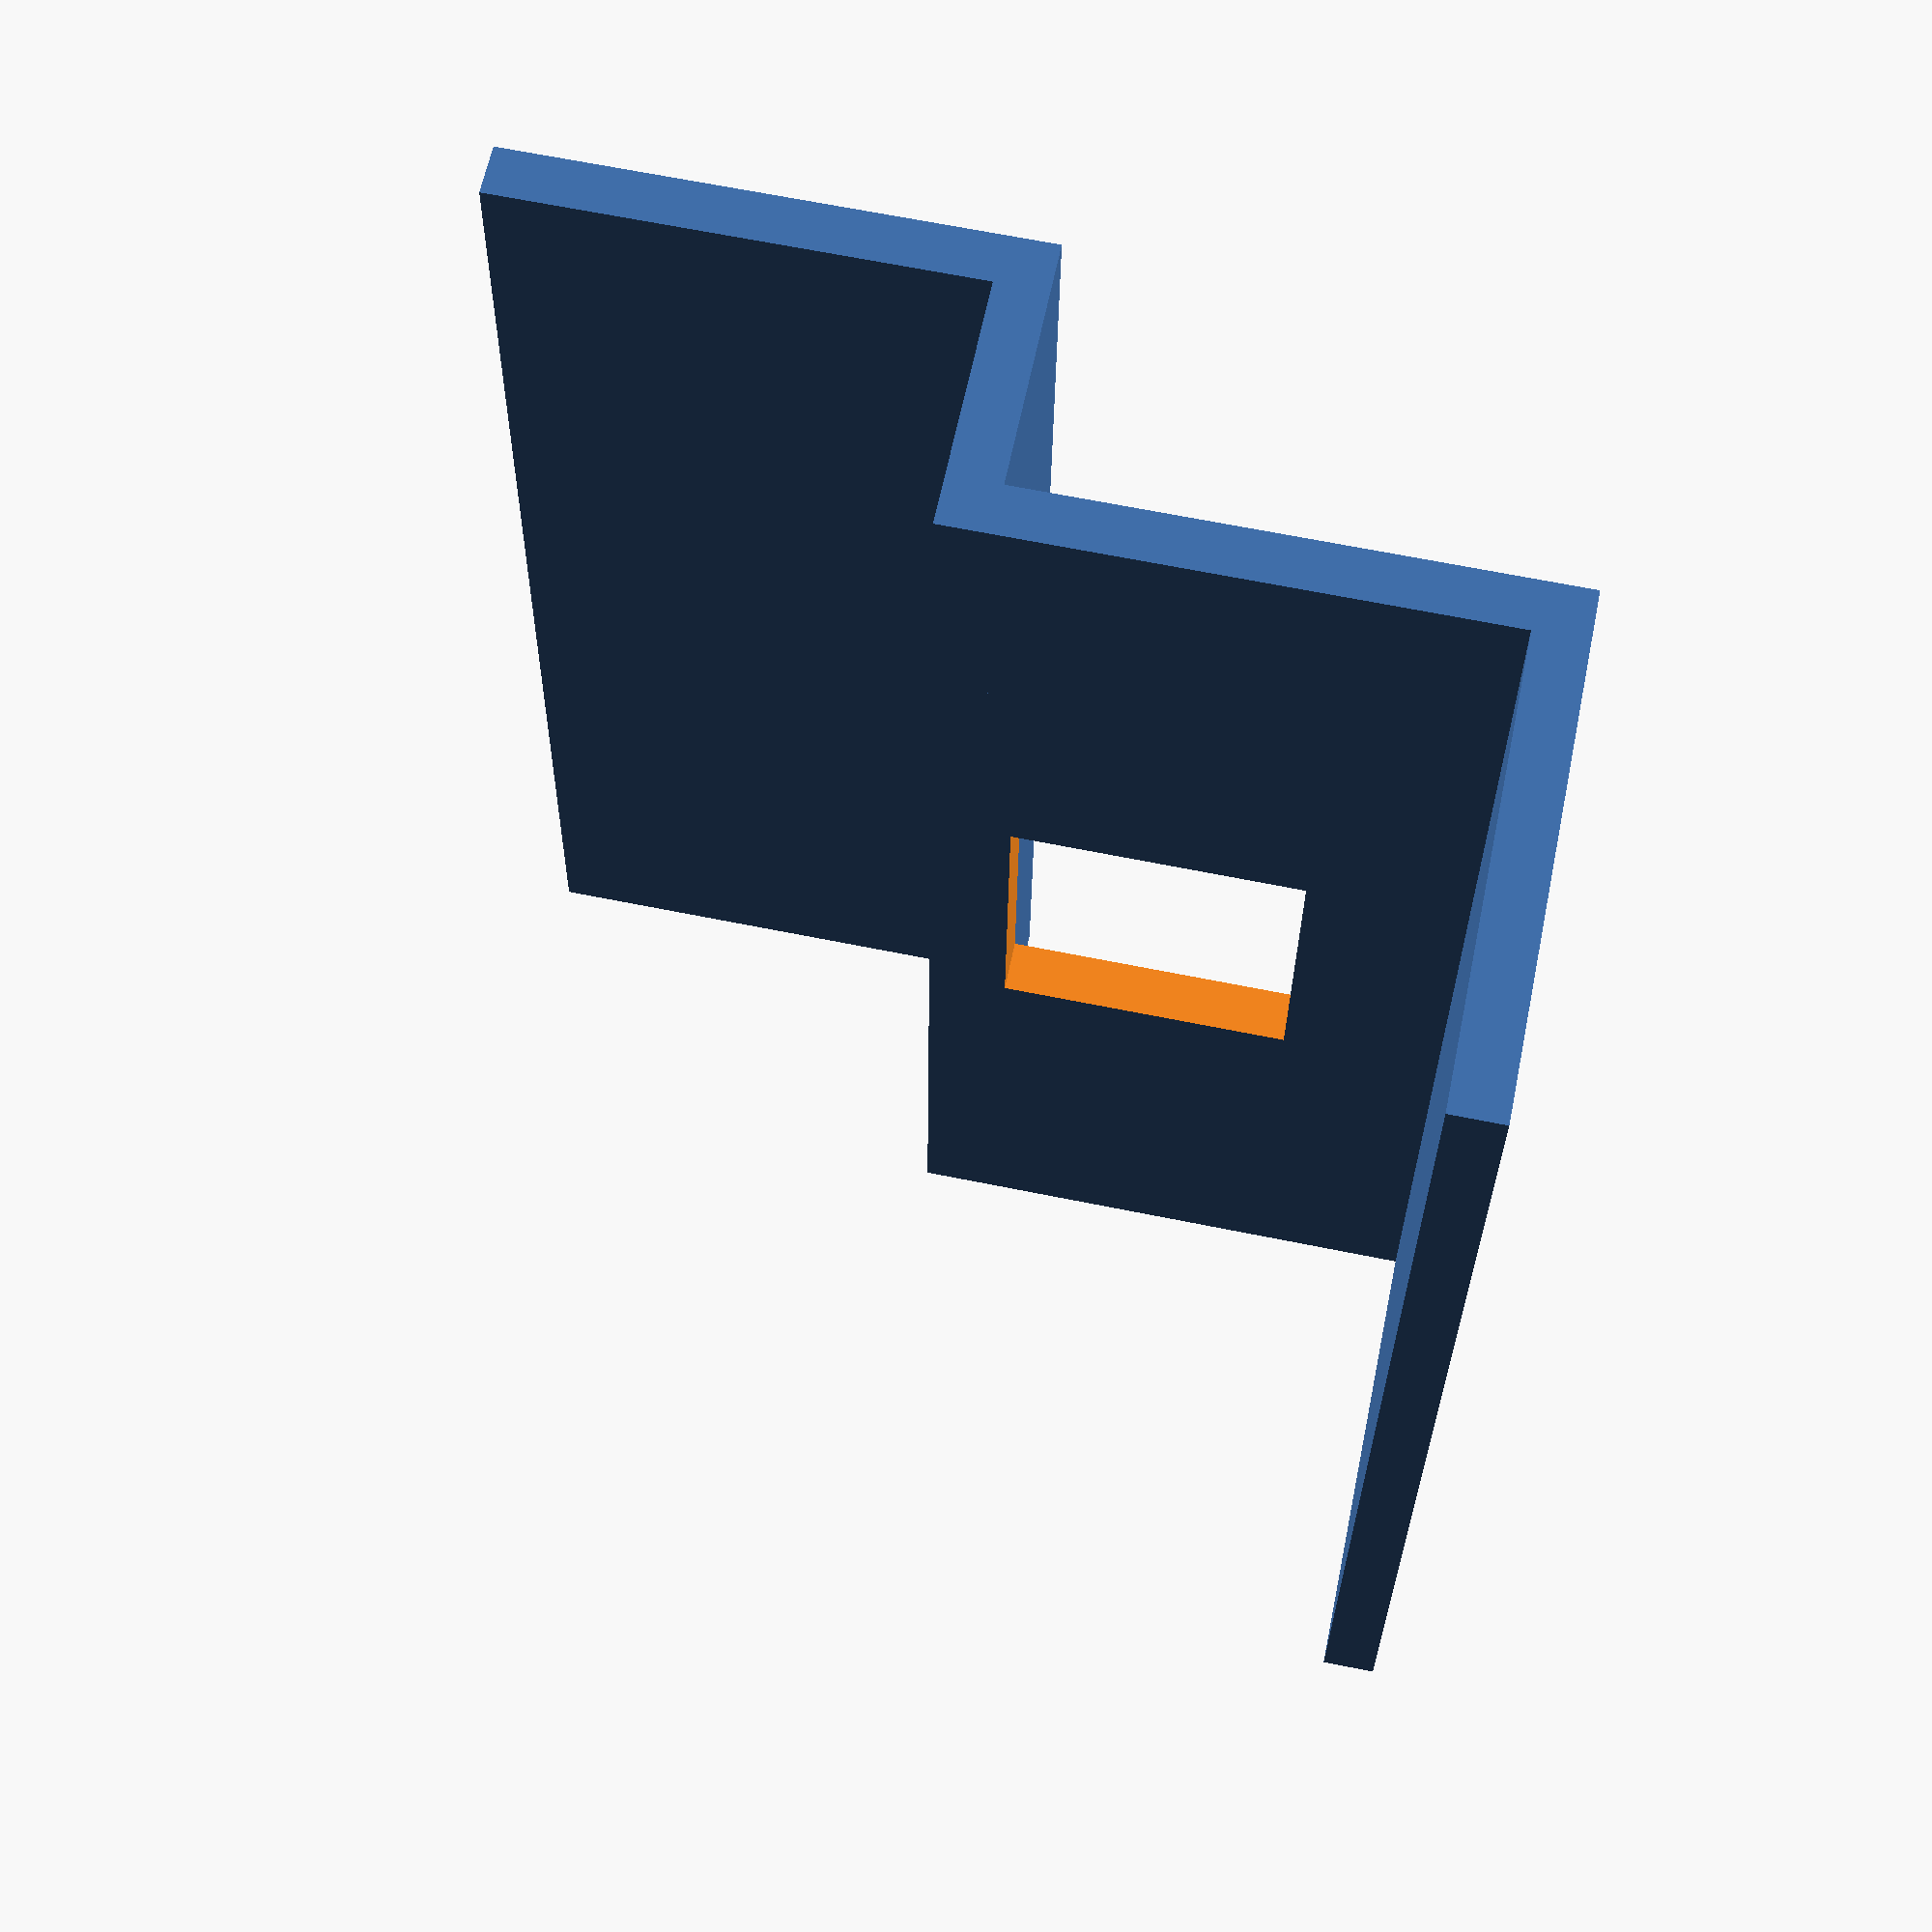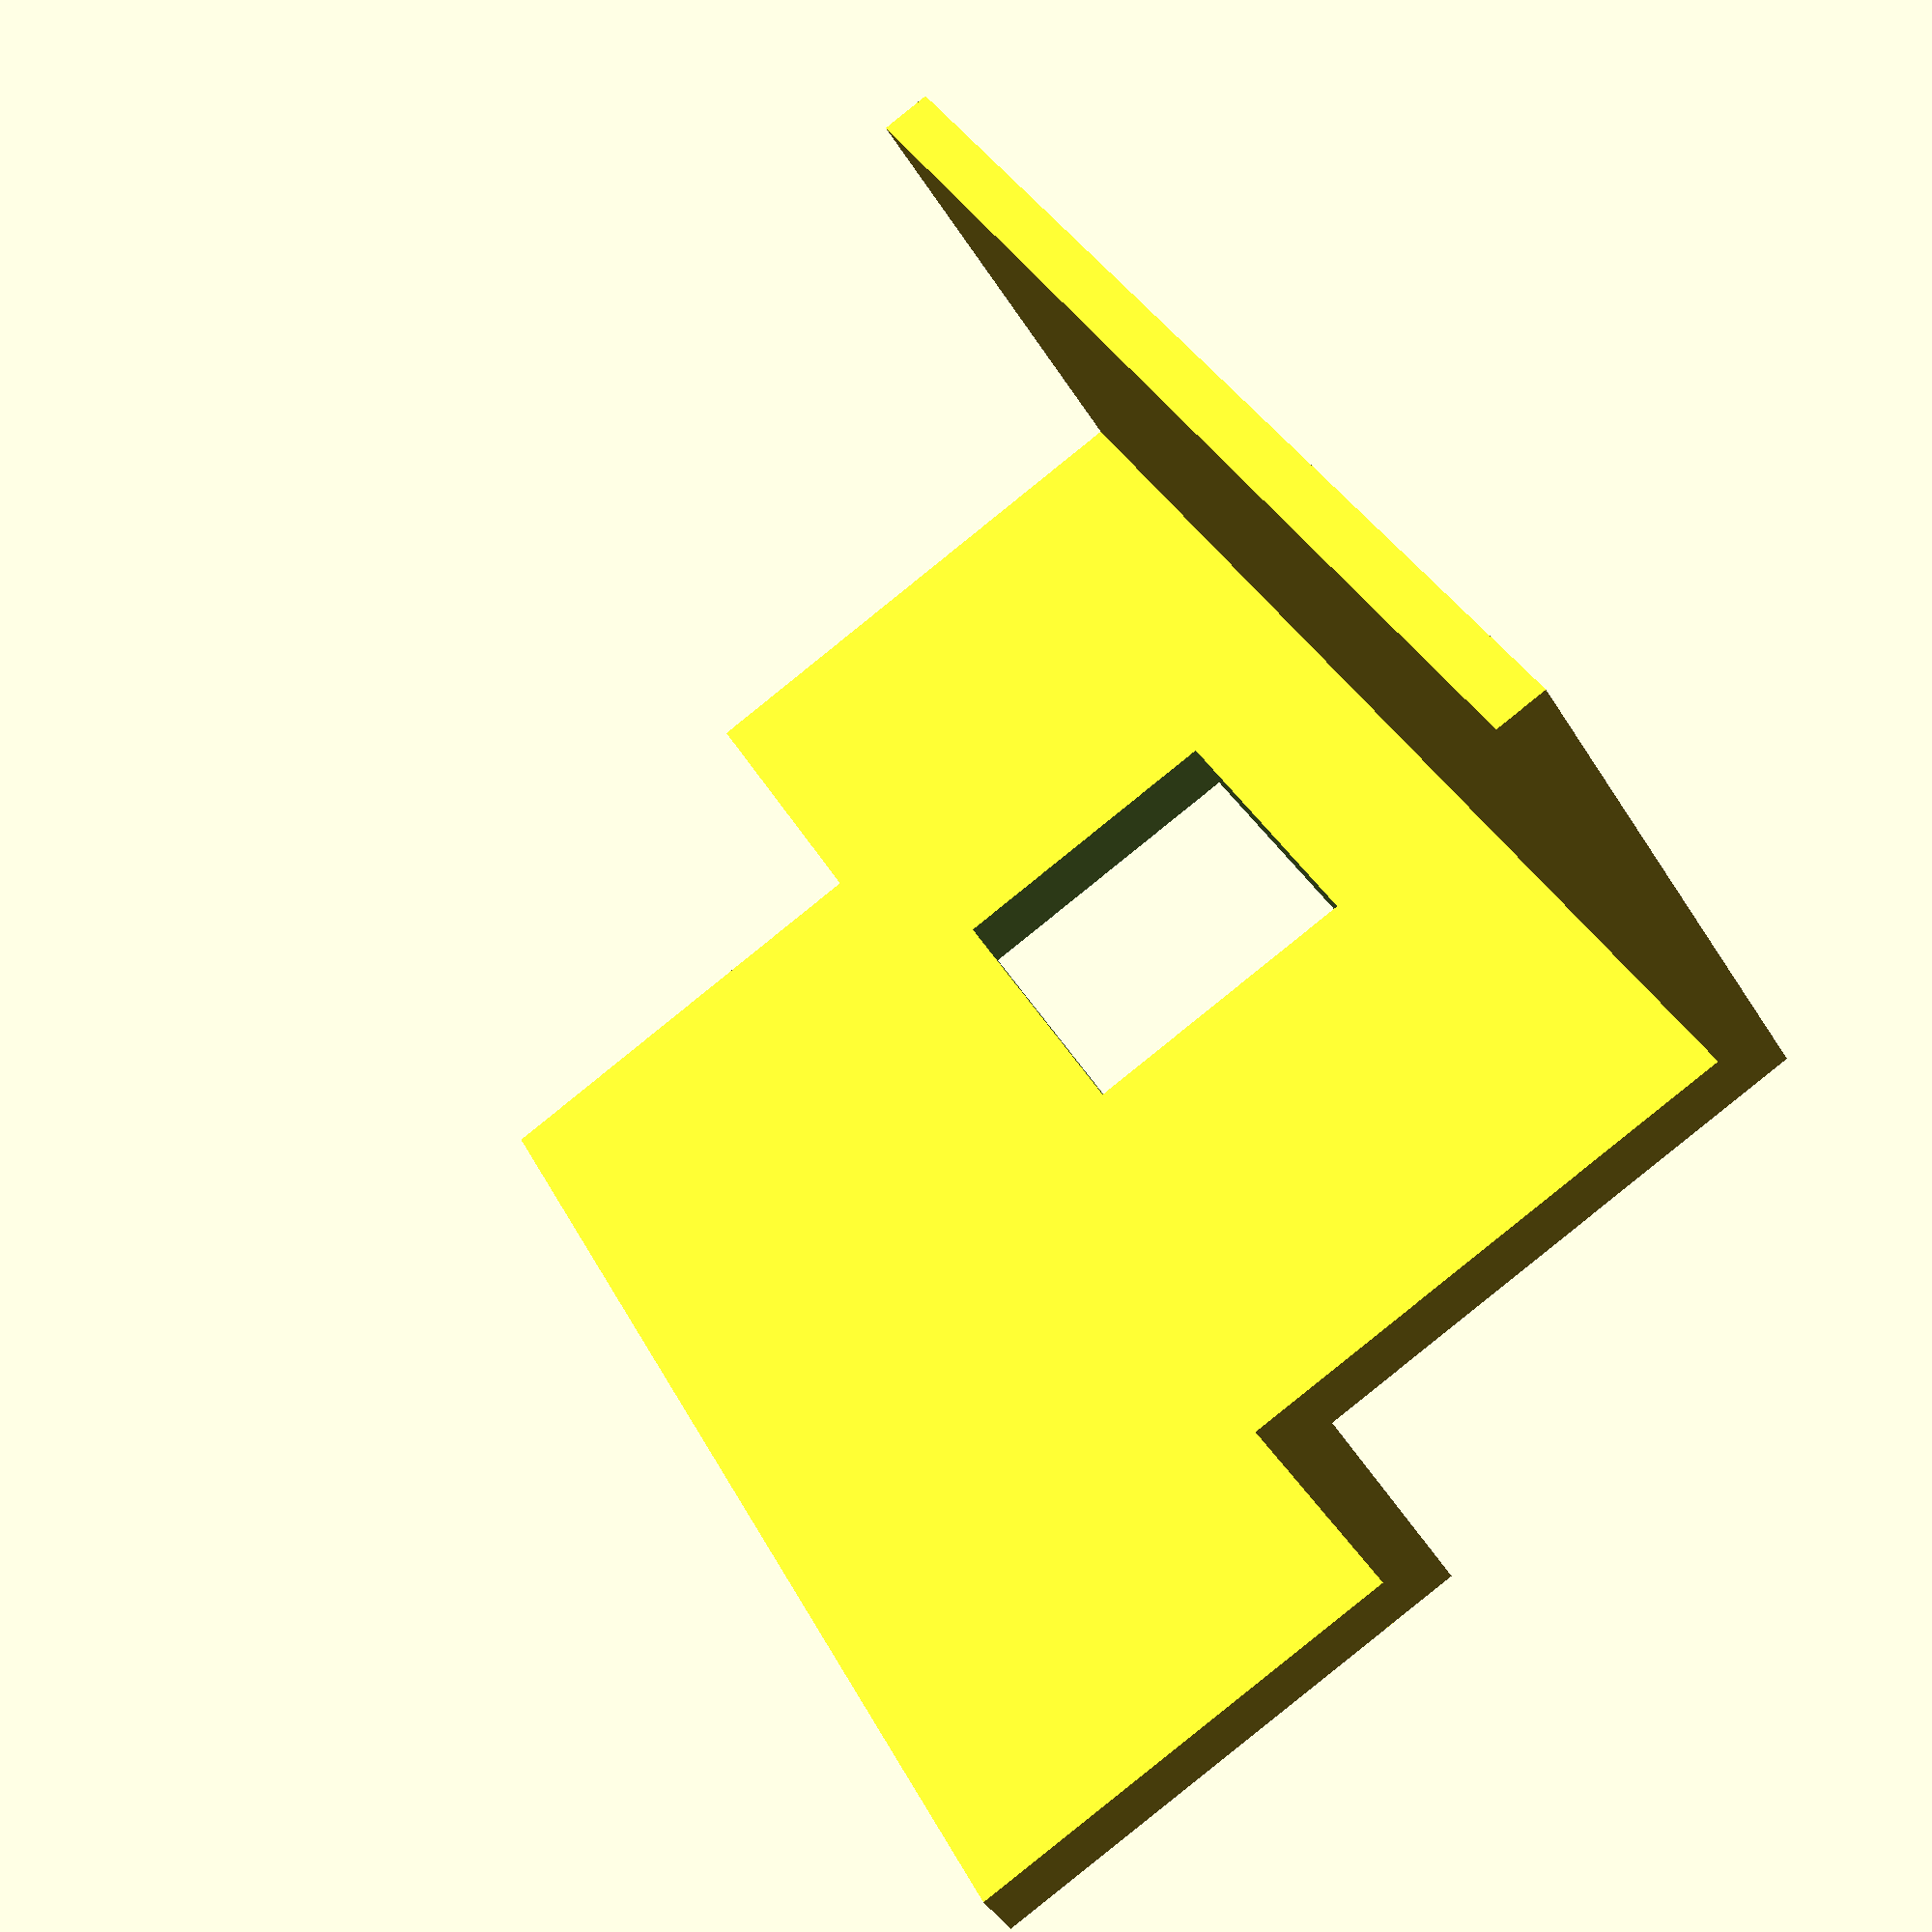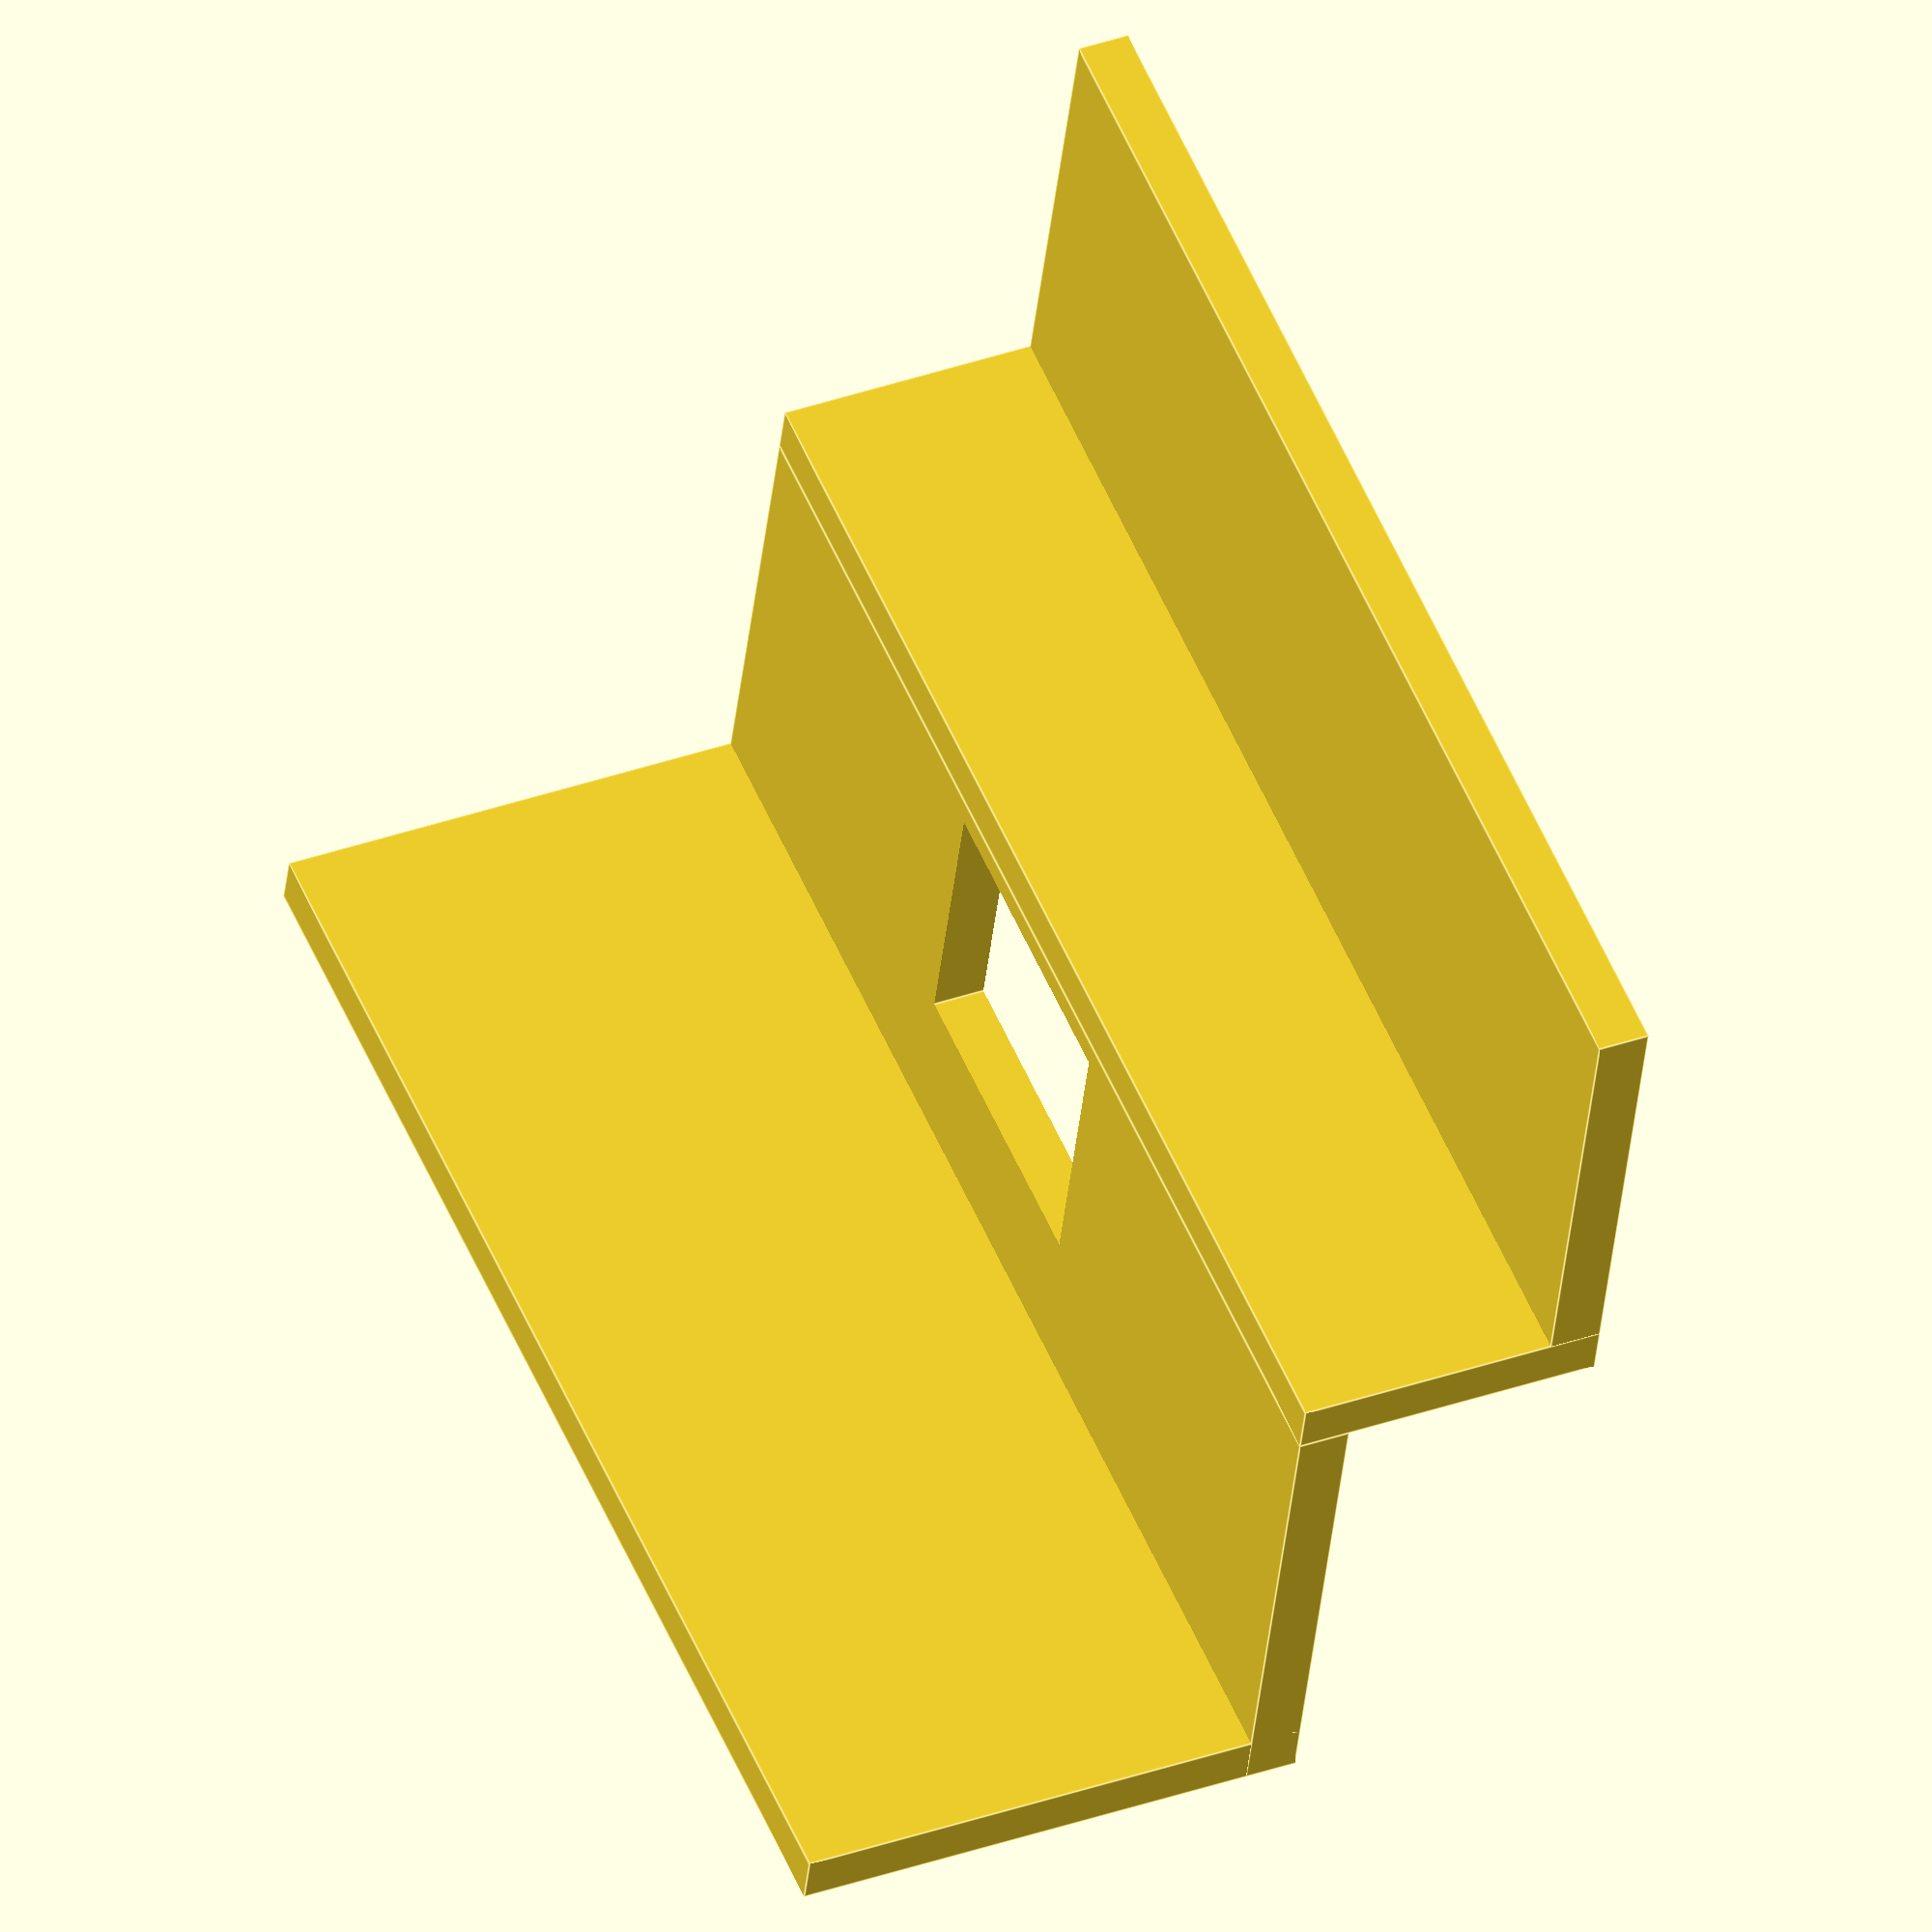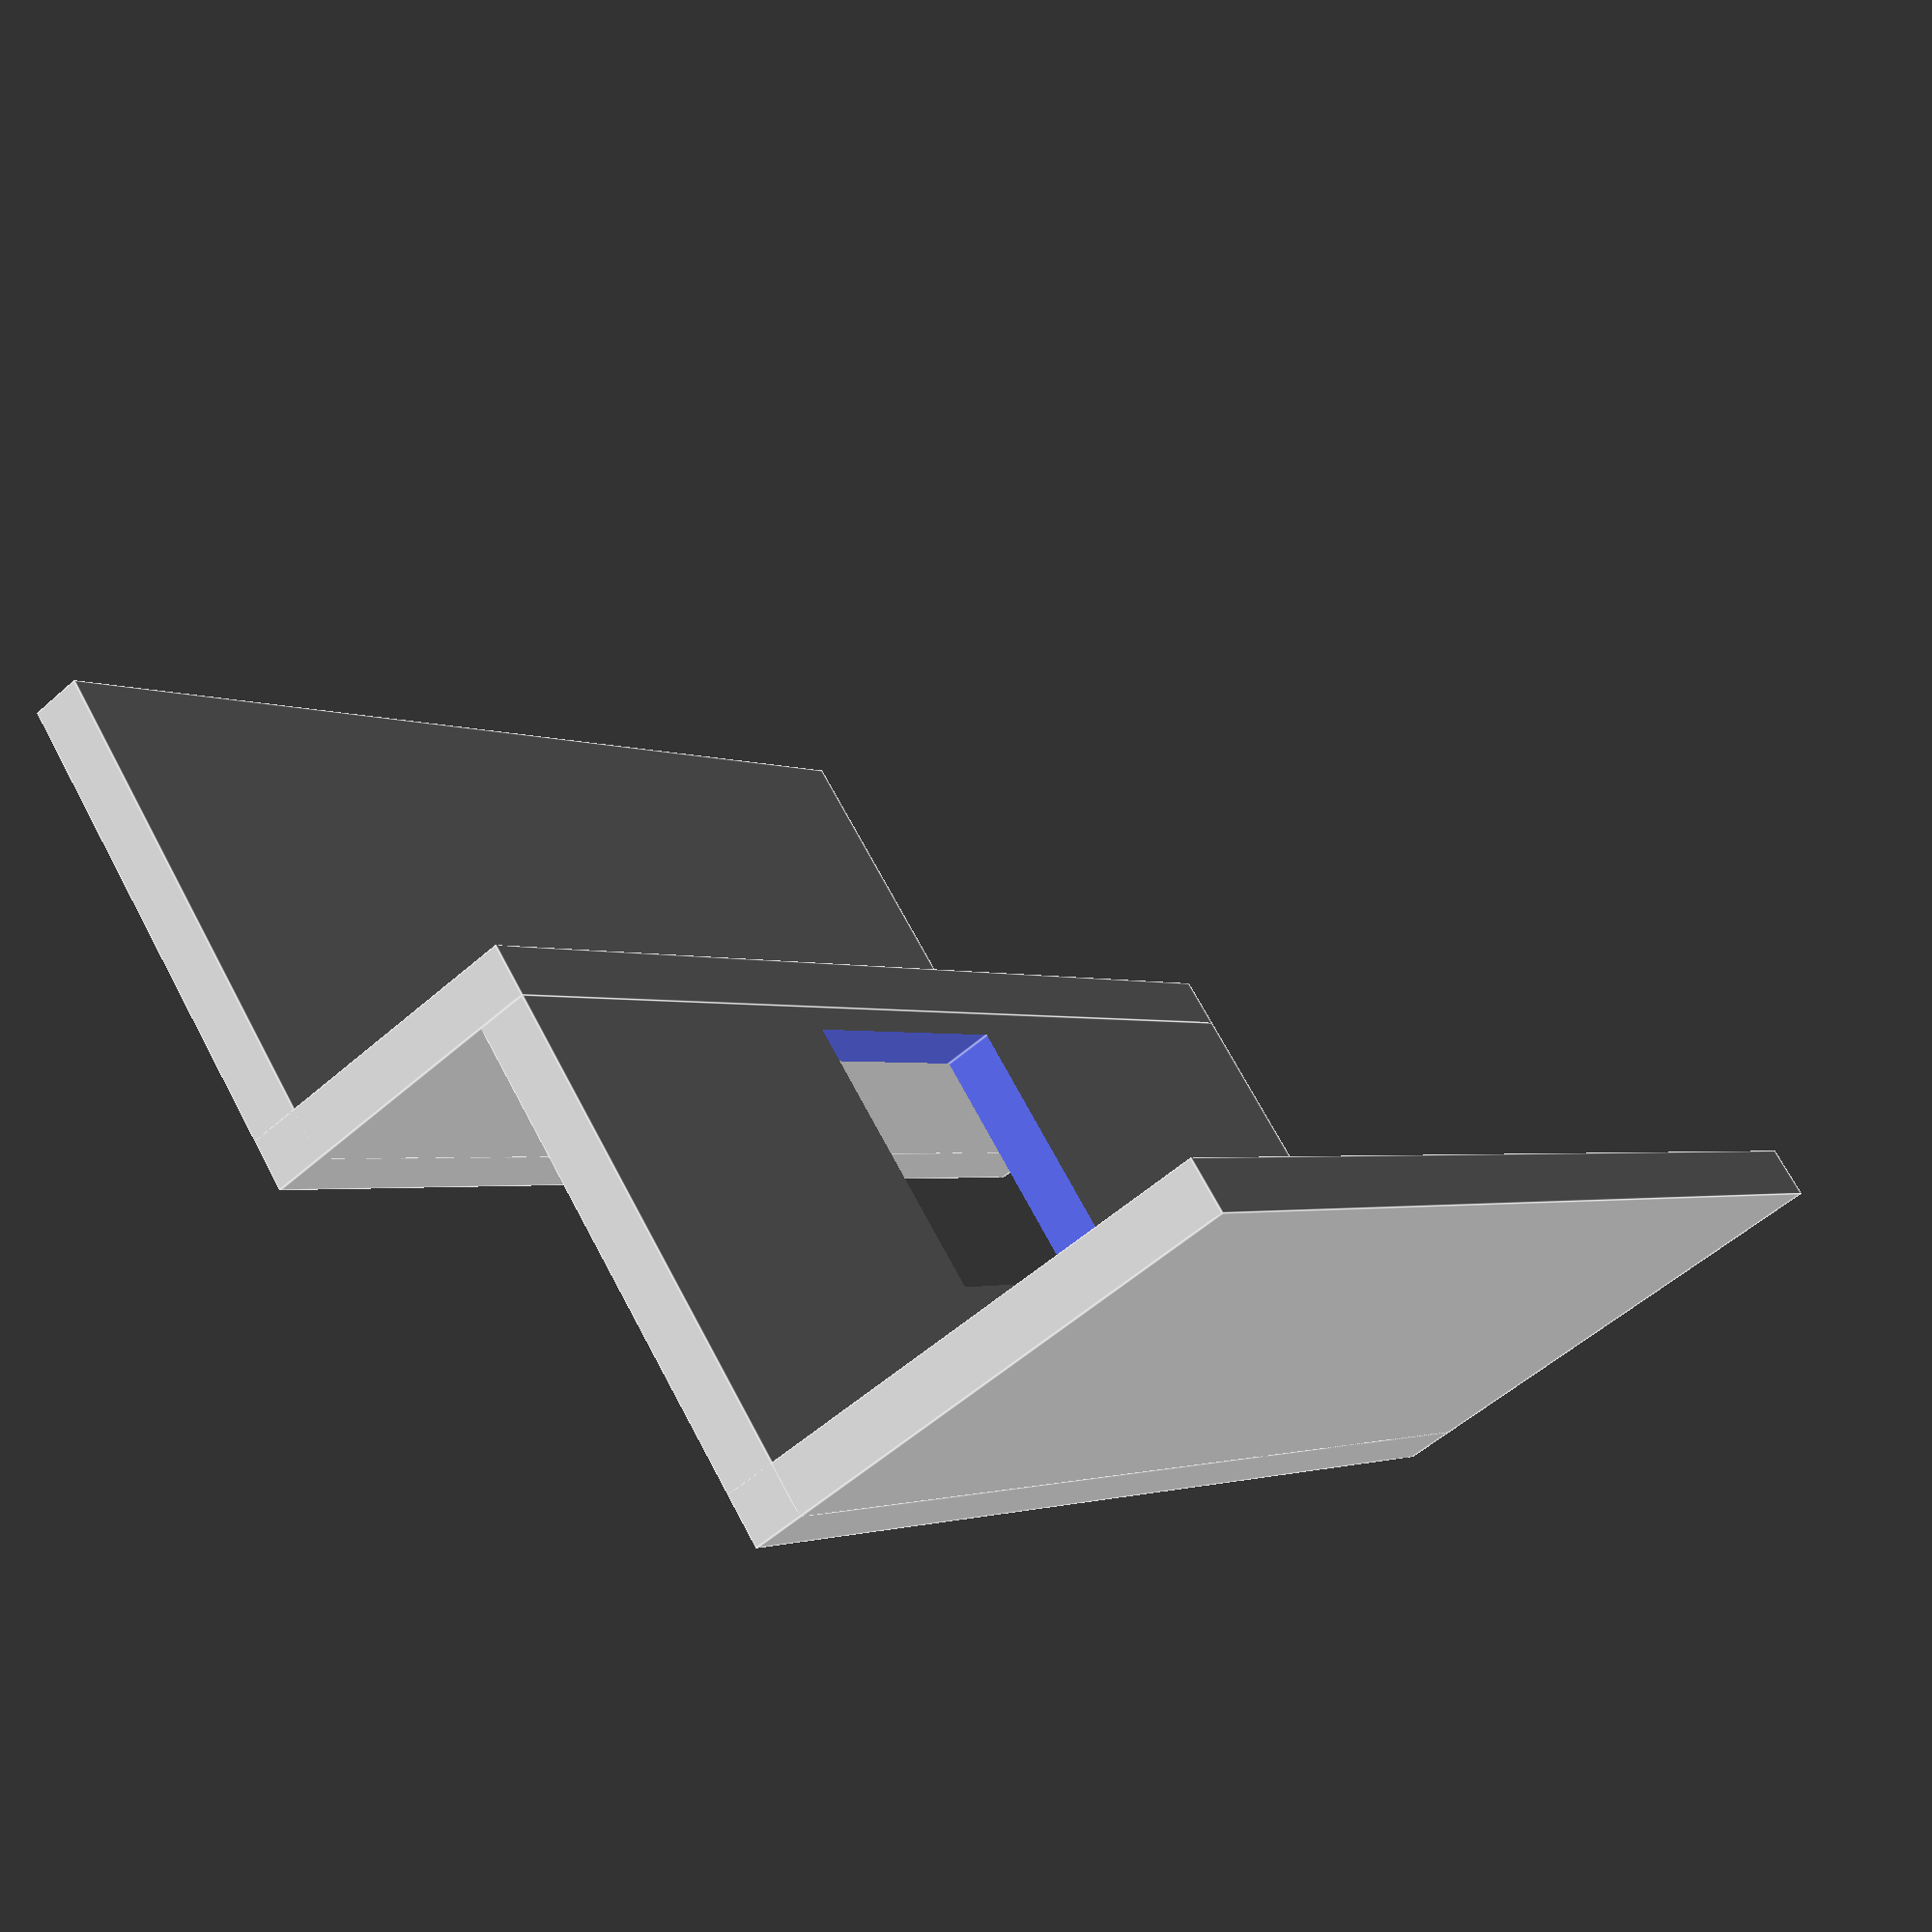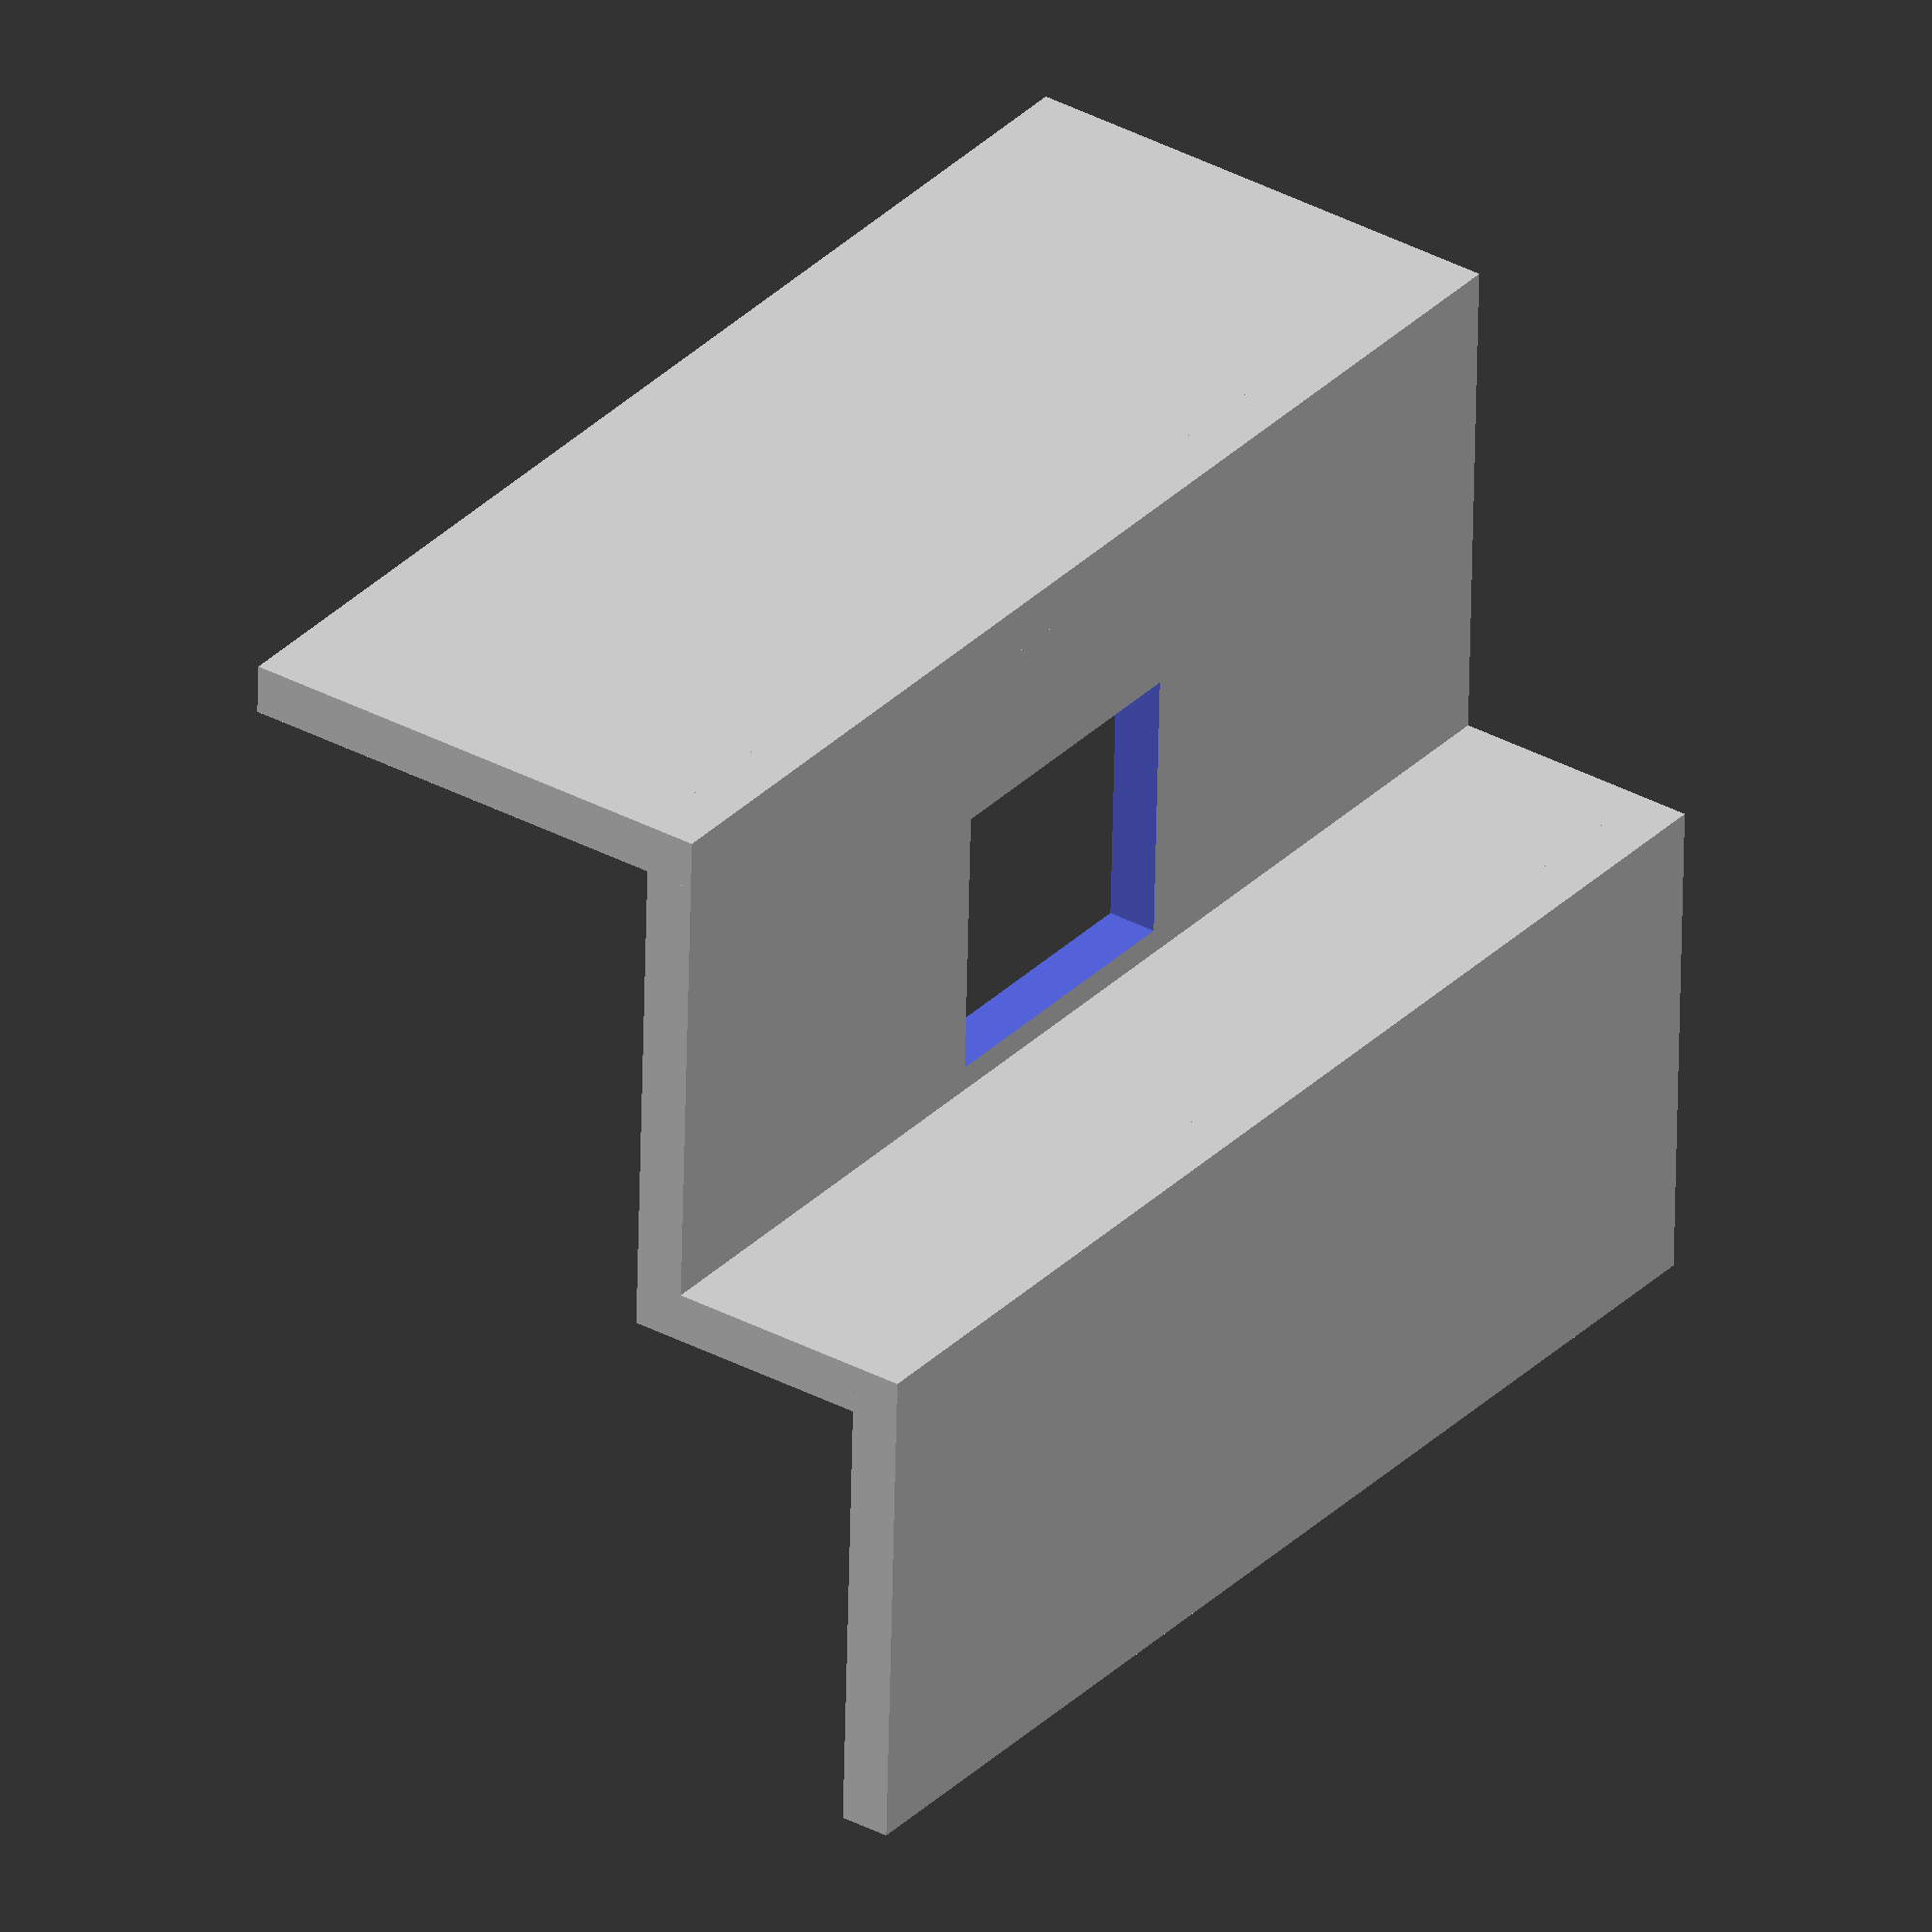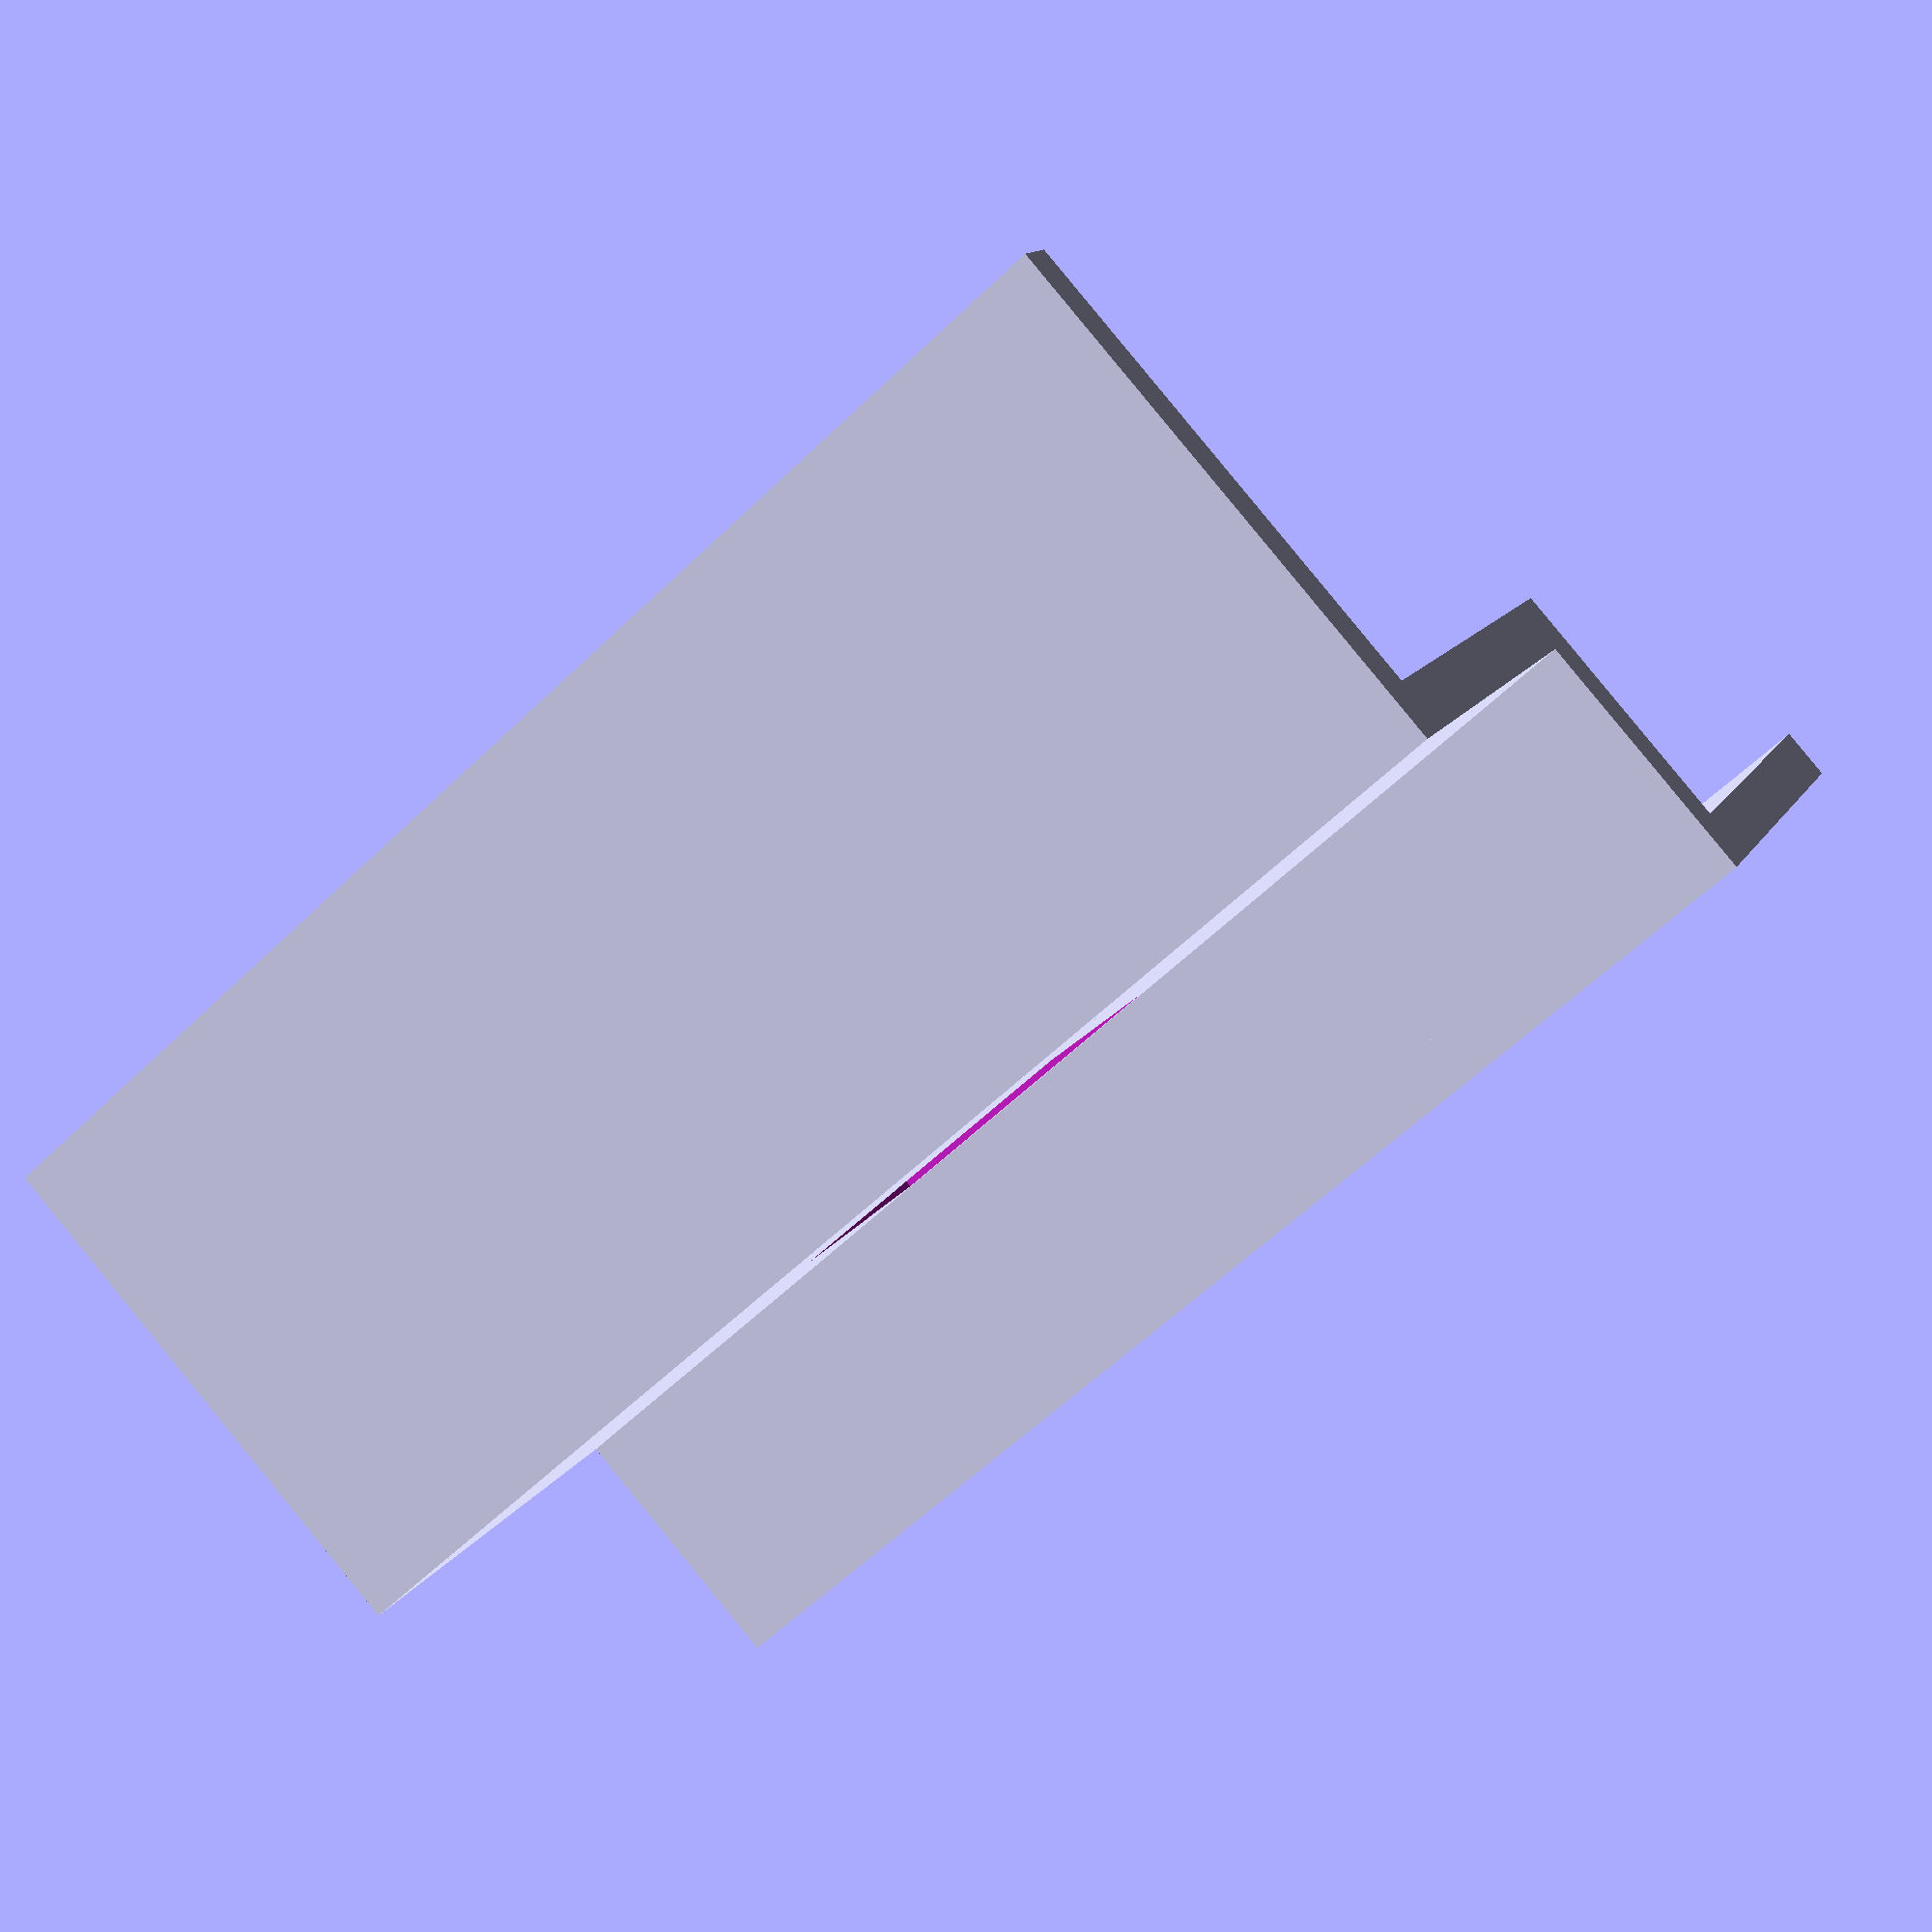
<openscad>
$fn = 50;

// bottom
cube([50, 20, 2]);

// extension left
translate([0, -10, 20])
cube([50, 2, 20]);

// extension bottom
translate([0, -10, 20])
cube([50, 12, 2]);

// front bottom
difference() {
	cube([50, 2, 20]);
	// arduino usb
	translate([20, -0.5, 8]) cube([12, 3, 11]);
}


</openscad>
<views>
elev=114.9 azim=267.0 roll=78.4 proj=p view=wireframe
elev=88.7 azim=129.1 roll=128.8 proj=p view=solid
elev=218.3 azim=67.0 roll=185.8 proj=o view=edges
elev=109.9 azim=124.6 roll=28.1 proj=p view=edges
elev=237.4 azim=234.0 roll=1.2 proj=o view=wireframe
elev=167.7 azim=221.9 roll=341.7 proj=p view=solid
</views>
